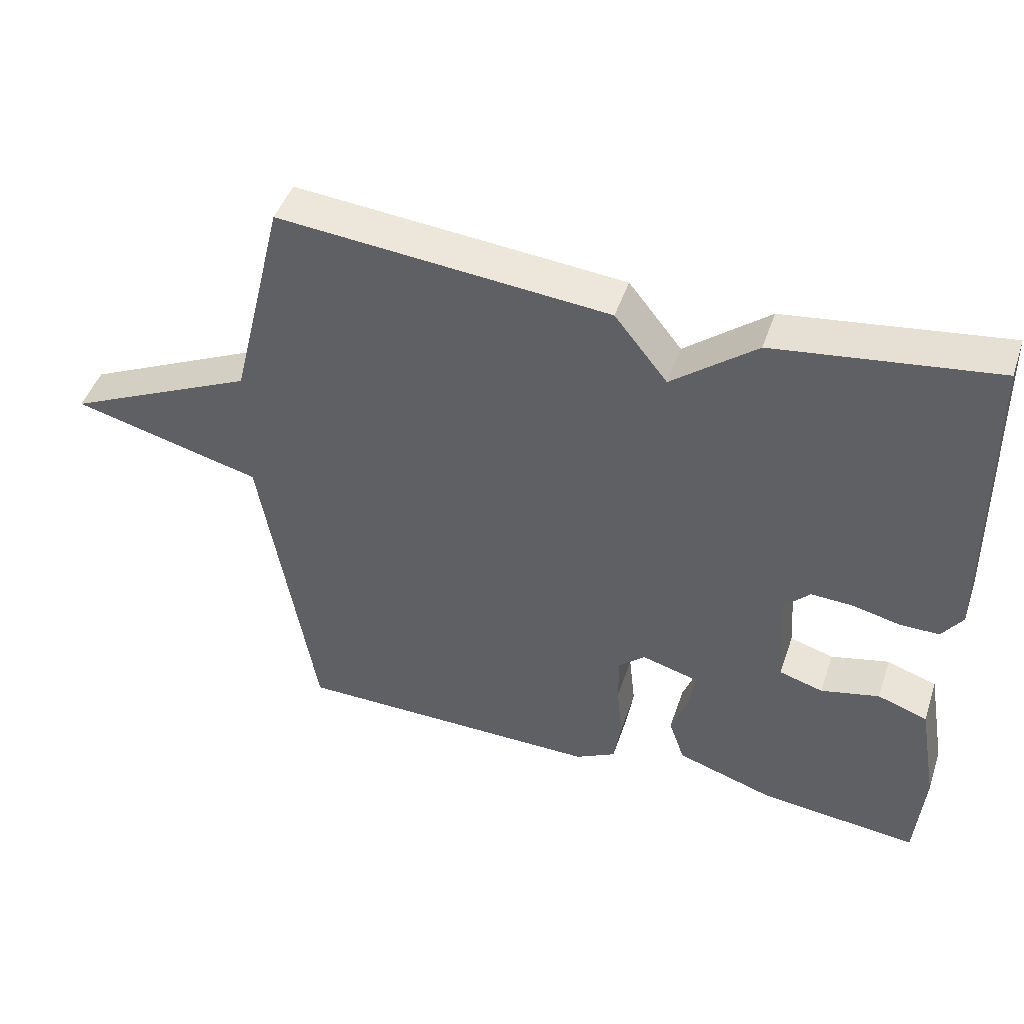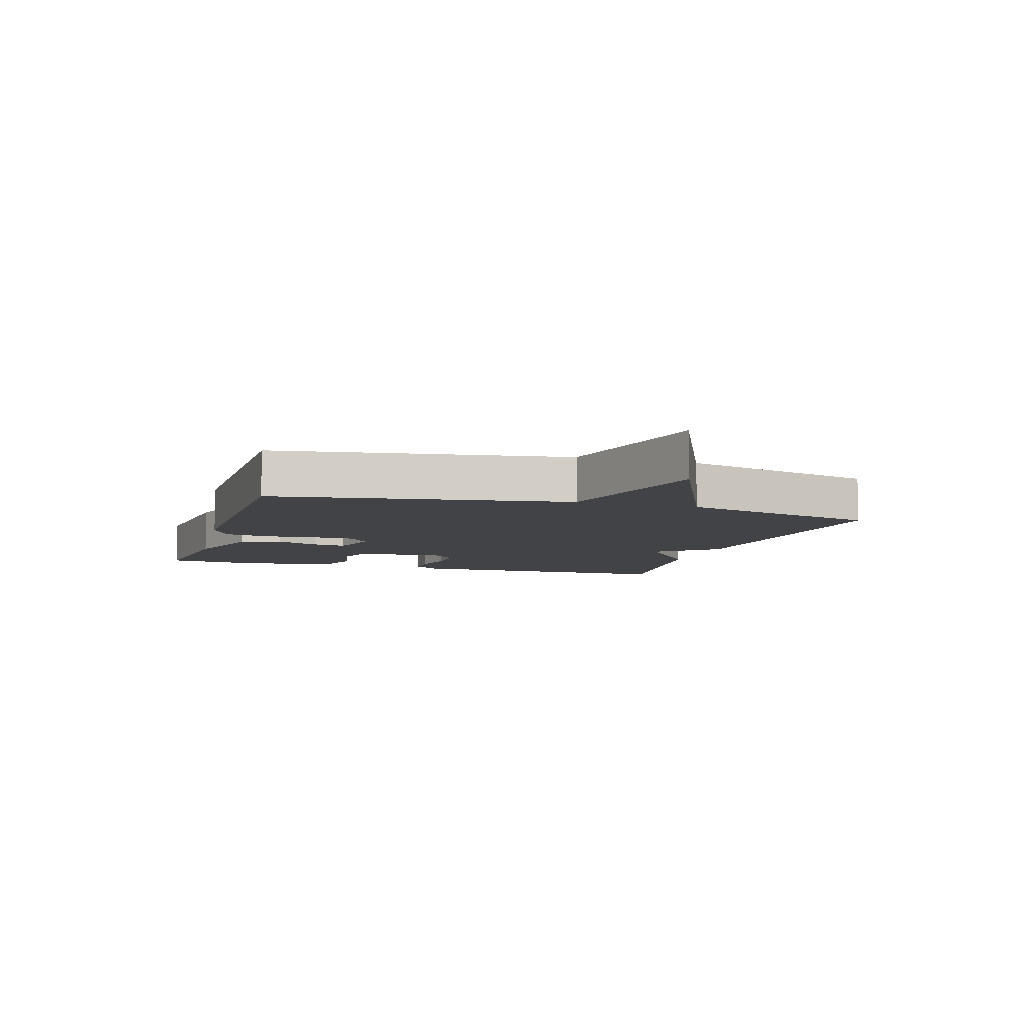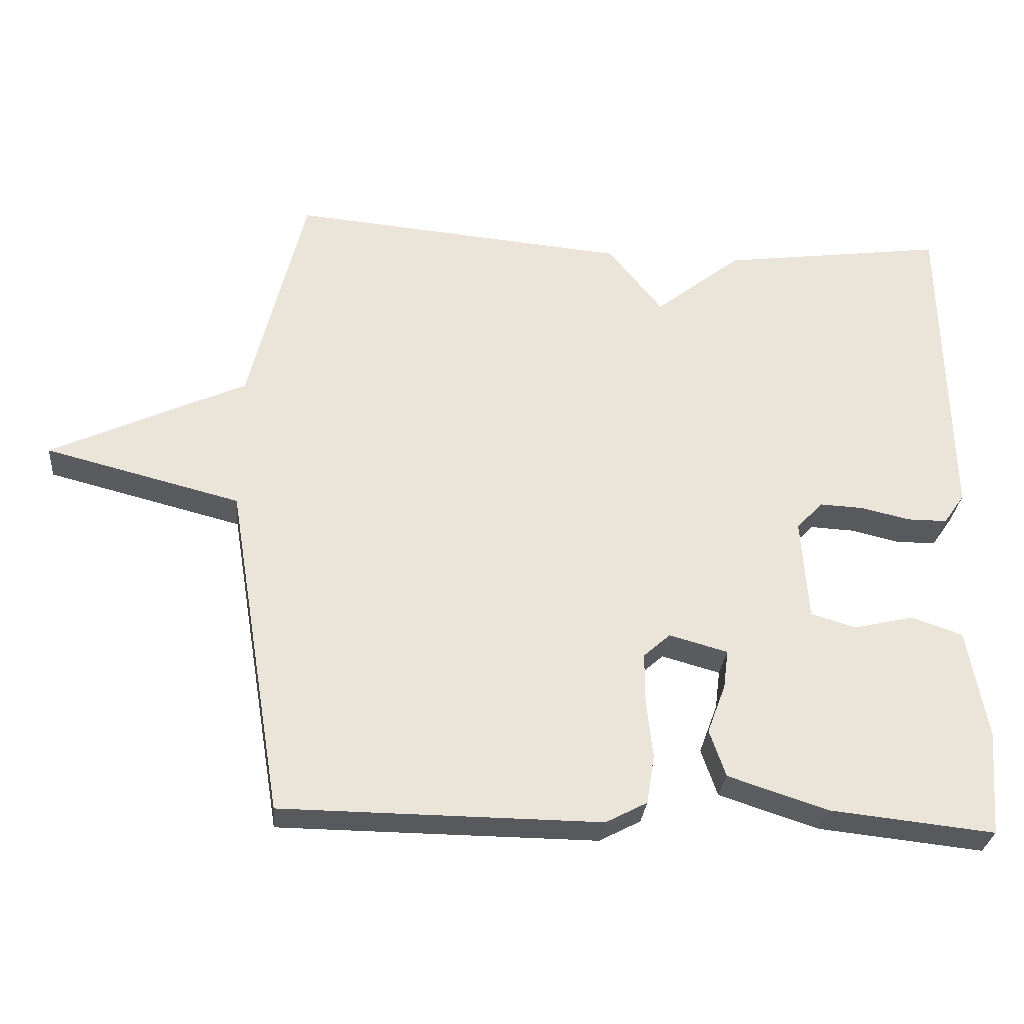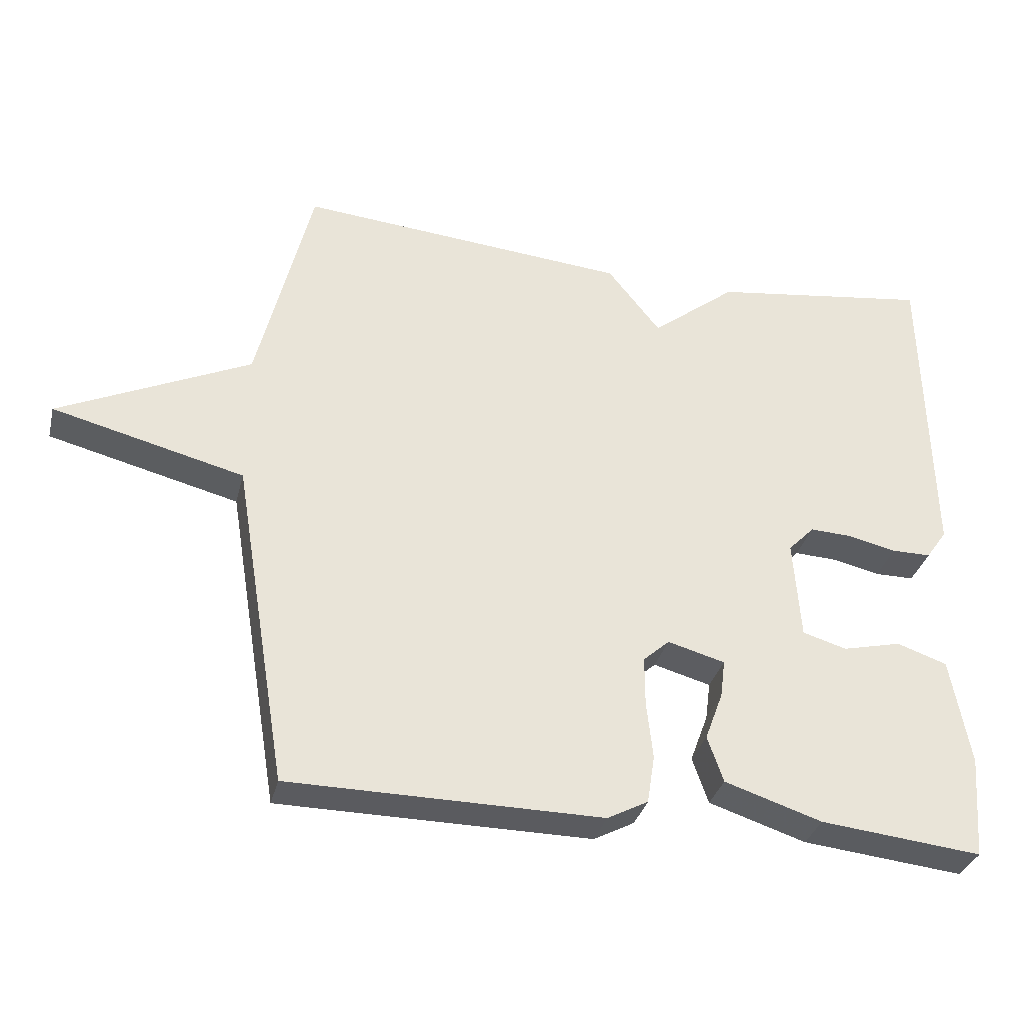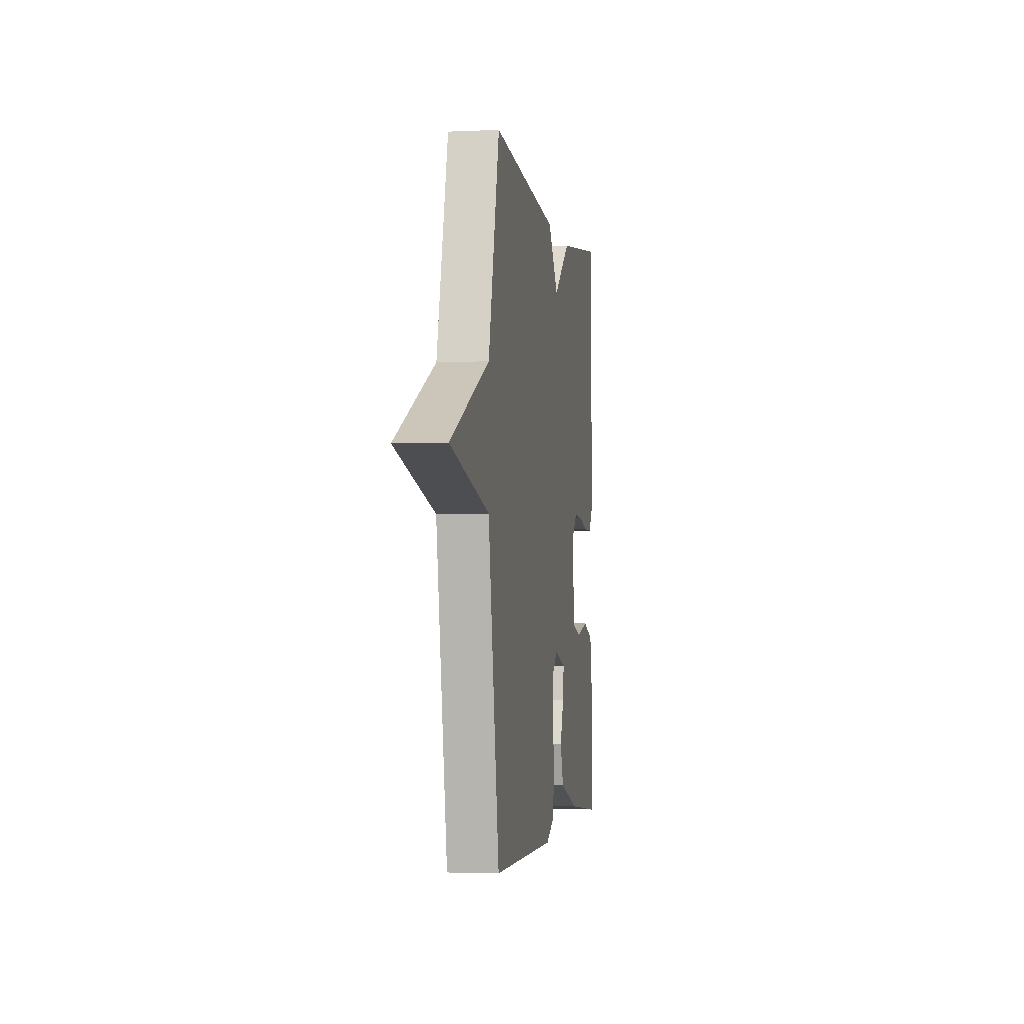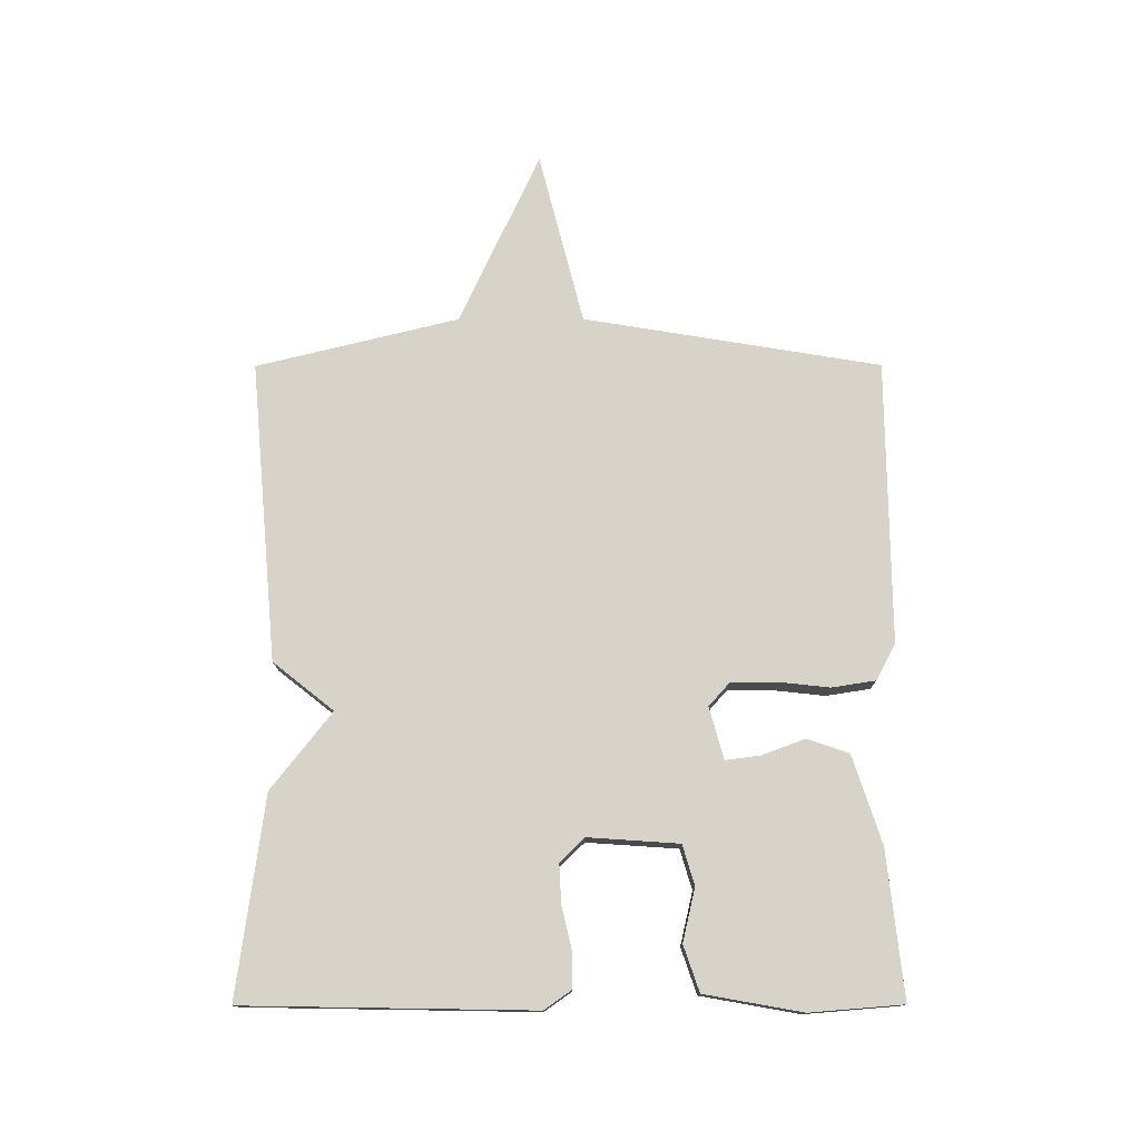
<metadata>
{"format":"obj","ext":"obj","renderer":"f3d","projection":"perspective","resolution":1024,"background":"white","views":[{"elev":46.2,"azim":18.4,"up":"+Z"},{"elev":-7.3,"azim":-107.3,"up":"+Y"},{"elev":-29.5,"azim":-5.2,"up":"+Z"},{"elev":-33.1,"azim":-13.6,"up":"+Z"},{"elev":-2.8,"azim":-80.8,"up":"+Z"},{"elev":76.1,"azim":89.9,"up":"+Y"}]}
</metadata>
<code>
v -0.5 0.07 0.5
v -0.019 0.07 0.457
v 0.058 0.07 0.36
v 0.181 0.07 0.457
v 0.5 0.07 0.5
v 0.508 0.07 0.039
v 0.478 0.07 -0.004
v 0.421 0.07 -0.004
v 0.352 0.07 0.012
v 0.29 0.07 0.015
v 0.252 0.07 -0.024
v 0.262 0.07 -0.17
v 0.326 0.07 -0.189
v 0.411 0.07 -0.169
v 0.484 0.07 -0.194
v 0.512 0.07 -0.351
v 0.5 0.07 -0.5
v 0.266 0.07 -0.475
v 0.125 0.07 -0.429
v 0.102 0.07 -0.362
v 0.128 0.07 -0.292
v 0.135 0.07 -0.237
v 0.052 0.07 -0.214
v 0.014 0.07 -0.248
v 0.014 0.07 -0.32
v 0.023 0.07 -0.403
v 0.012 0.07 -0.473
v -0.047 0.07 -0.504
v -0.5 0.07 -0.5
v -0.579 0.07 -0.024
v -0.857 0.07 0.047
v -0.579 0.07 0.176
v -0.5 0 0.5
v -0.019 0 0.457
v 0.058 0 0.36
v 0.181 0 0.457
v 0.5 0 0.5
v 0.508 0 0.039
v 0.478 0 -0.004
v 0.421 0 -0.004
v 0.352 0 0.012
v 0.29 0 0.015
v 0.252 0 -0.024
v 0.262 0 -0.17
v 0.326 0 -0.189
v 0.411 0 -0.169
v 0.484 0 -0.194
v 0.512 0 -0.351
v 0.5 0 -0.5
v 0.266 0 -0.475
v 0.125 0 -0.429
v 0.102 0 -0.362
v 0.128 0 -0.292
v 0.135 0 -0.237
v 0.052 0 -0.214
v 0.014 0 -0.248
v 0.014 0 -0.32
v 0.023 0 -0.403
v 0.012 0 -0.473
v -0.047 0 -0.504
v -0.5 0 -0.5
v -0.579 0 -0.024
v -0.857 0 0.047
v -0.579 0 0.176
f 30 31 32
f 30 32 1
f 29 30 1
f 28 29 1
f 27 28 1
f 26 27 1
f 25 26 1
f 24 25 1 2
f 23 24 2 3
f 3 4 5
f 23 3 5
f 22 23 5
f 19 20 21
f 18 19 21
f 17 18 21
f 16 17 21
f 15 16 21
f 14 15 21
f 13 14 21
f 12 13 21 22
f 11 12 22
f 7 8 9
f 6 7 9
f 5 6 9
f 5 9 10
f 11 22 5
f 5 10 11
f 64 63 62
f 33 64 62
f 33 62 61
f 33 61 60
f 33 60 59
f 33 59 58
f 33 58 57
f 34 33 57 56
f 35 34 56 55
f 37 36 35
f 37 35 55
f 37 55 54
f 53 52 51
f 53 51 50
f 53 50 49
f 53 49 48
f 53 48 47
f 53 47 46
f 53 46 45
f 54 53 45 44
f 54 44 43
f 41 40 39
f 41 39 38
f 41 38 37
f 42 41 37
f 37 54 43
f 43 42 37
f 1 33 34 2
f 2 34 35 3
f 3 35 36 4
f 4 36 37 5
f 5 37 38 6
f 6 38 39 7
f 7 39 40 8
f 8 40 41 9
f 9 41 42 10
f 10 42 43 11
f 11 43 44 12
f 12 44 45 13
f 13 45 46 14
f 14 46 47 15
f 15 47 48 16
f 16 48 49 17
f 17 49 50 18
f 18 50 51 19
f 19 51 52 20
f 20 52 53 21
f 21 53 54 22
f 22 54 55 23
f 23 55 56 24
f 24 56 57 25
f 25 57 58 26
f 26 58 59 27
f 27 59 60 28
f 28 60 61 29
f 29 61 62 30
f 30 62 63 31
f 31 63 64 32
f 32 64 33 1

</code>
